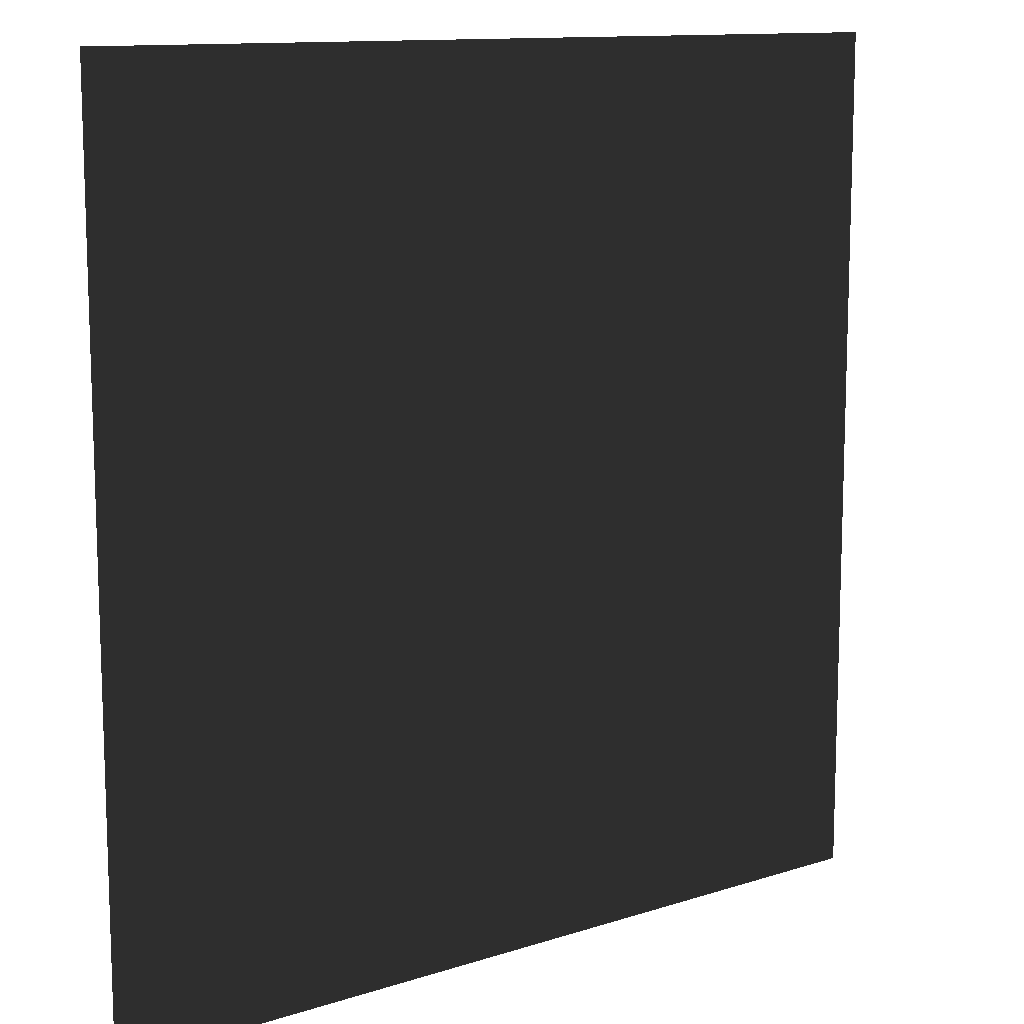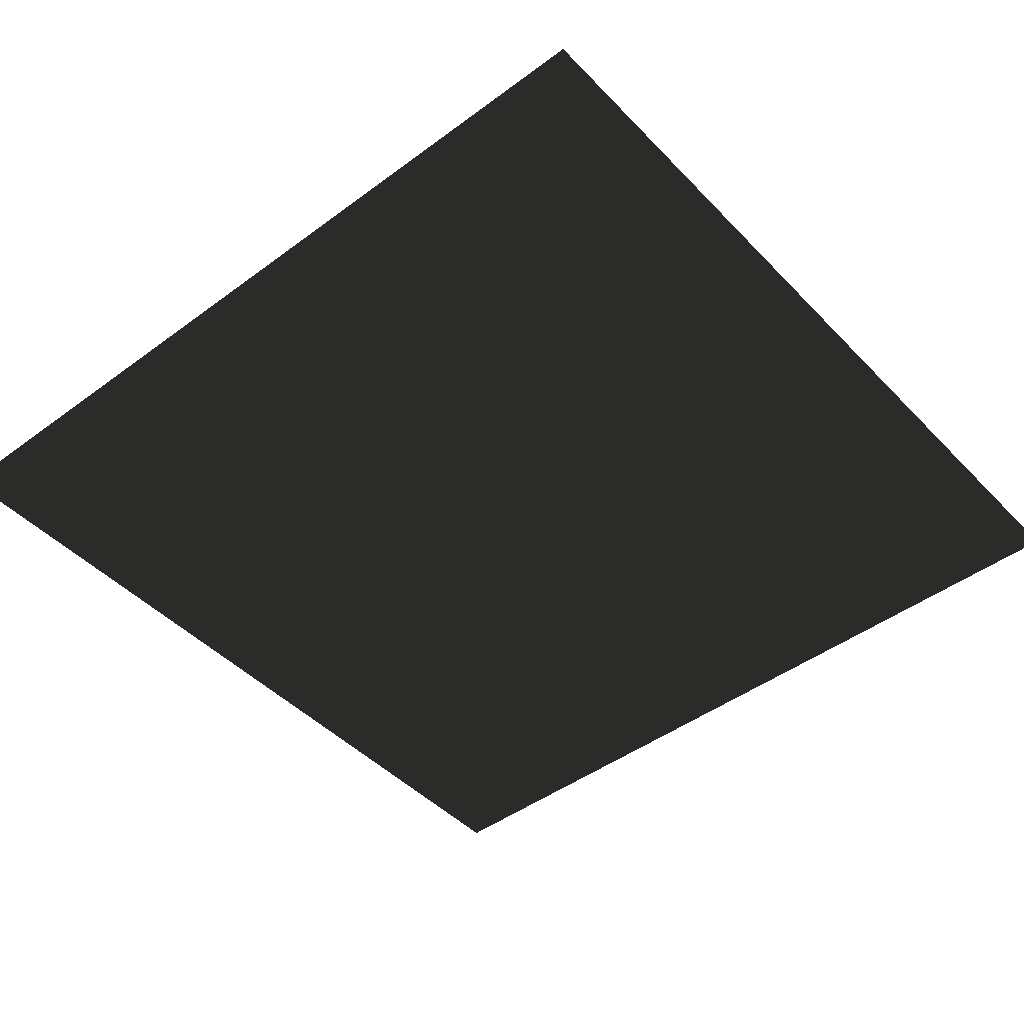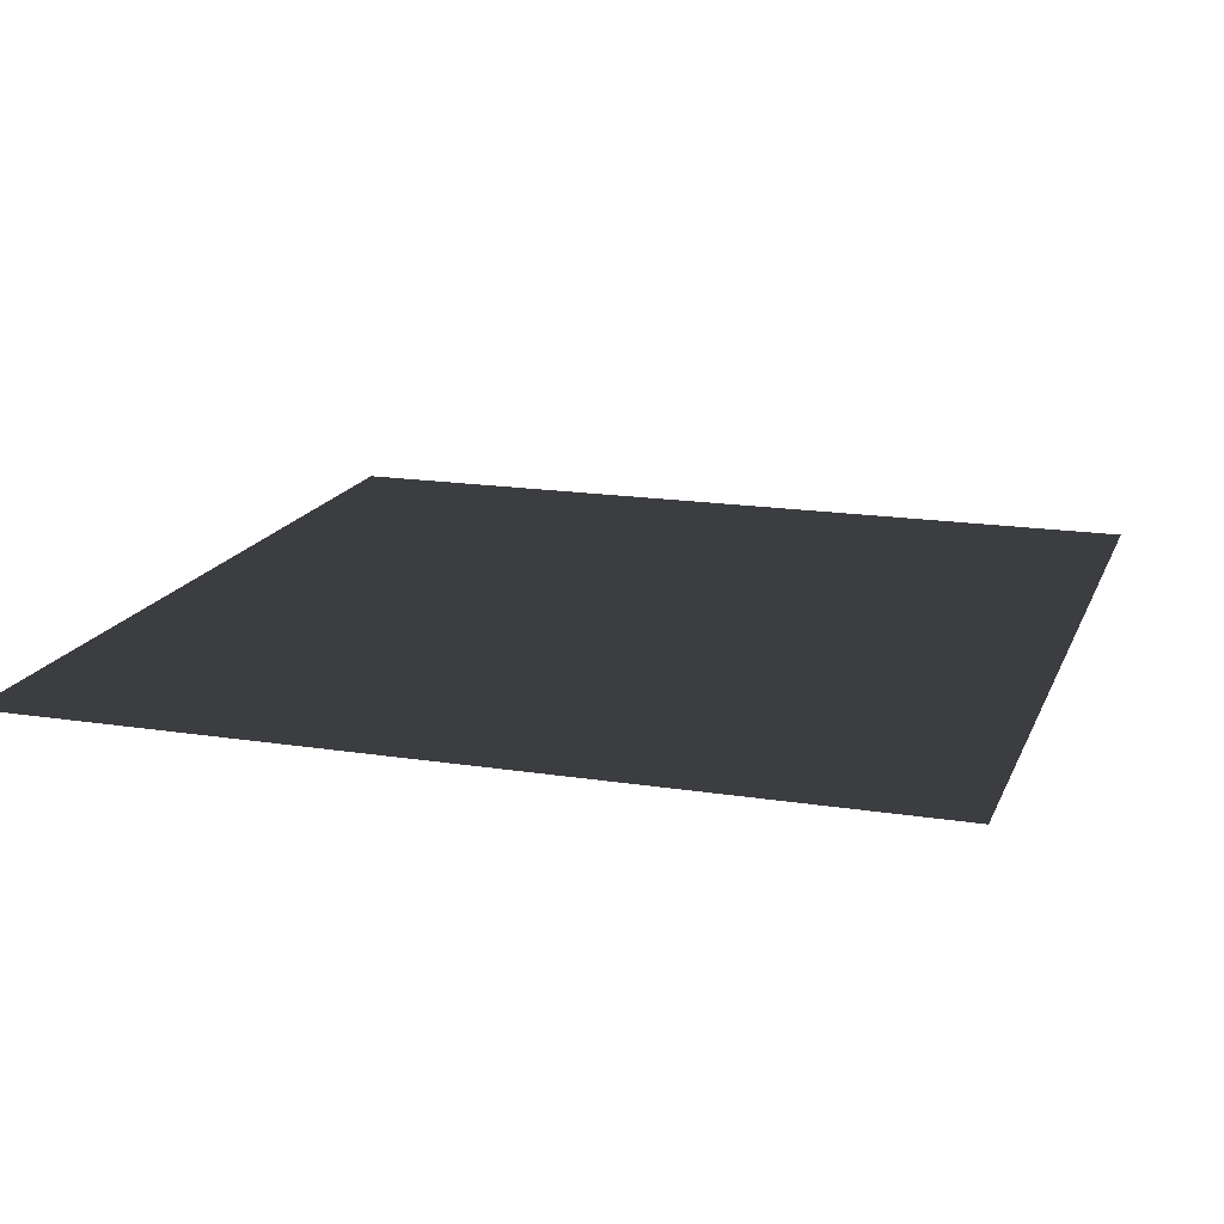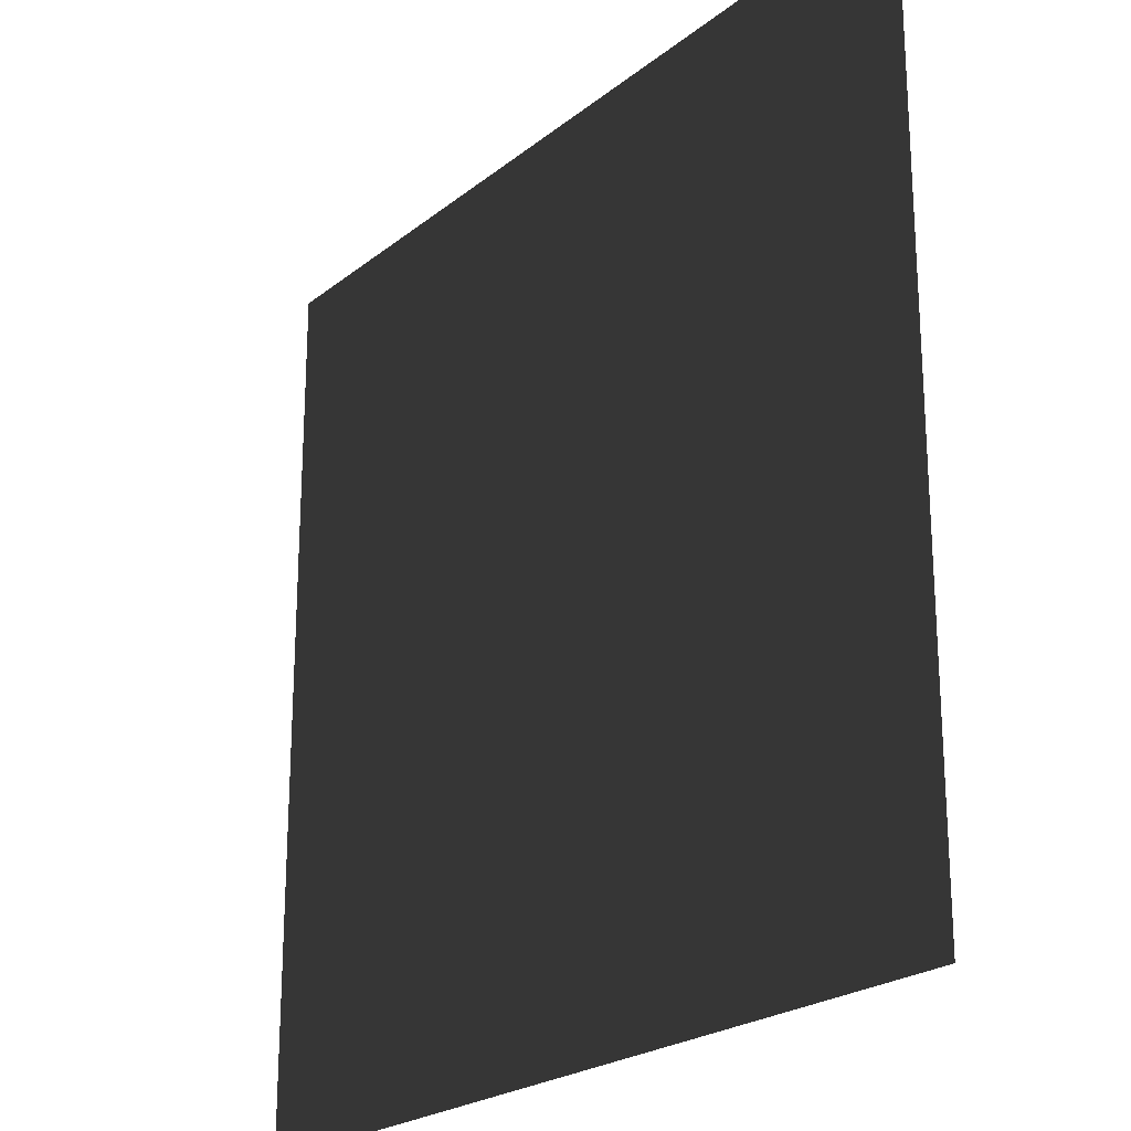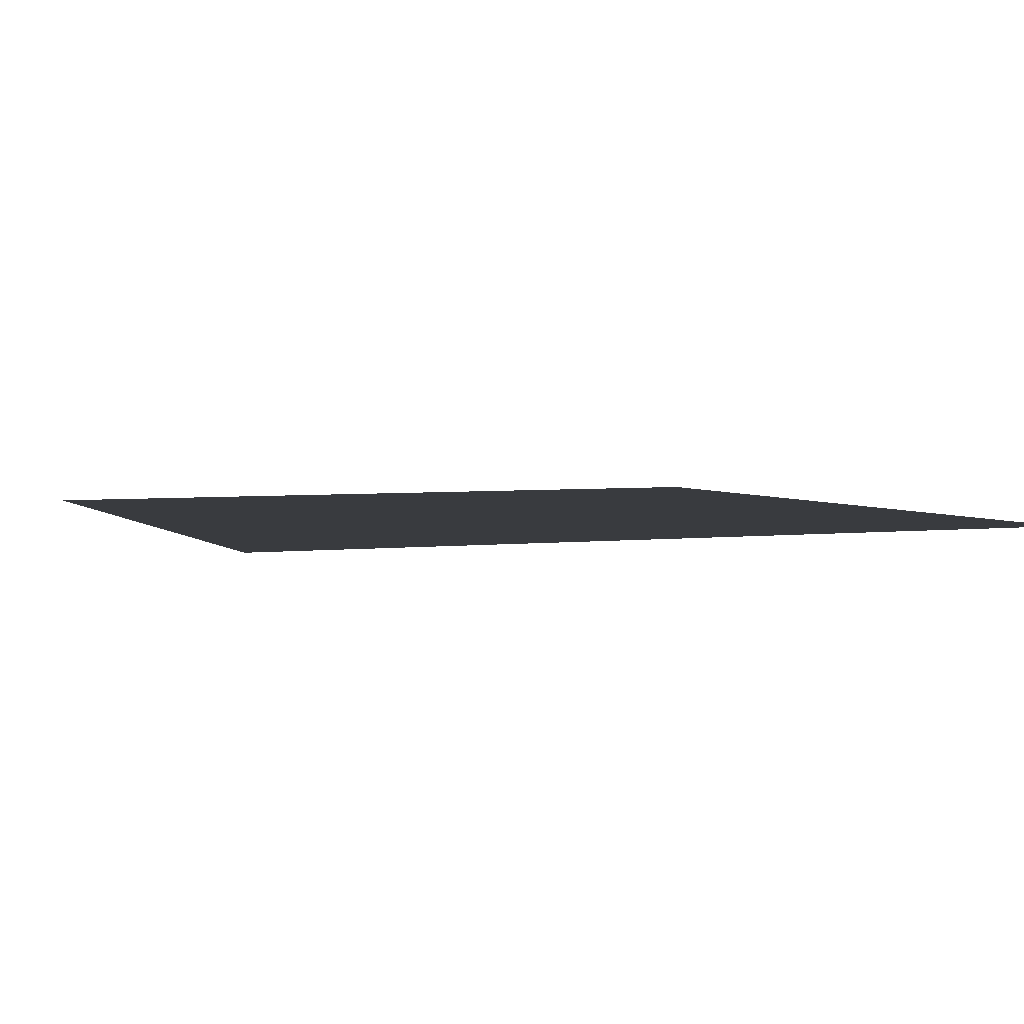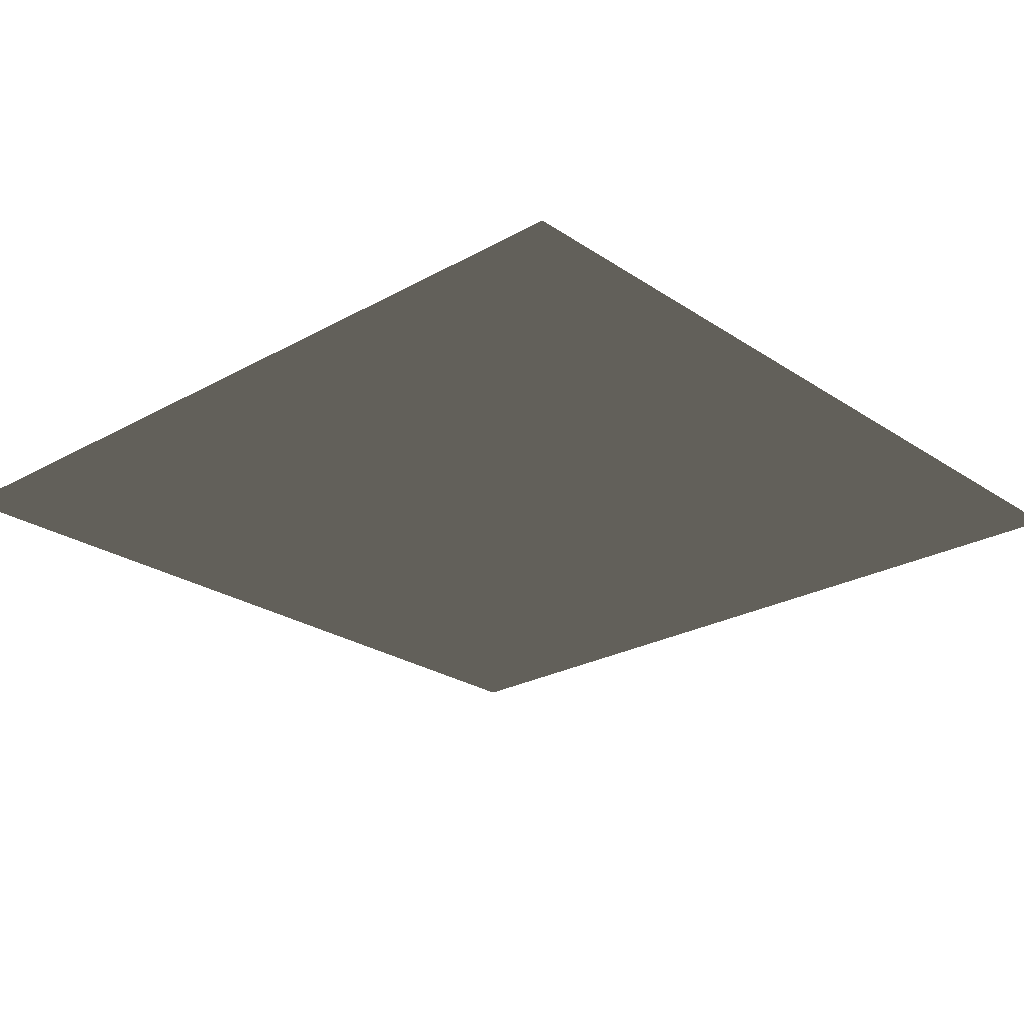
<metadata>
{"format":"obj","ext":"obj","renderer":"f3d","projection":"perspective","resolution":1024,"background":"white","views":[{"elev":11.9,"azim":142.3,"up":"+Z"},{"elev":-45.4,"azim":130.5,"up":"+Y"},{"elev":17.0,"azim":17.6,"up":"+Y"},{"elev":-22.7,"azim":-127.0,"up":"+Z"},{"elev":3.6,"azim":-22.6,"up":"+Y"},{"elev":-24.7,"azim":-137.5,"up":"+Y"}]}
</metadata>
<code>
v 1 1 0
v 1 1 1
v 0 1 1
v 0 1 0
f 1 2 3 4

</code>
